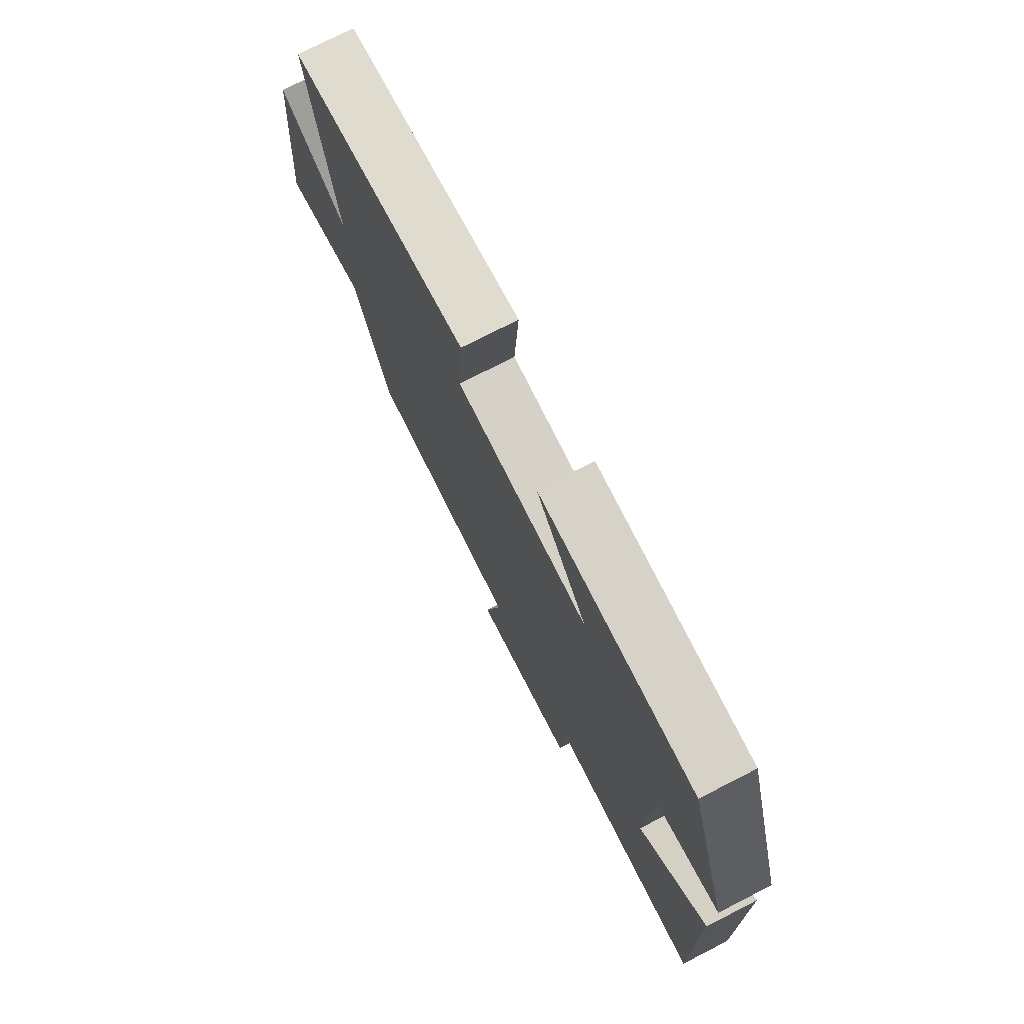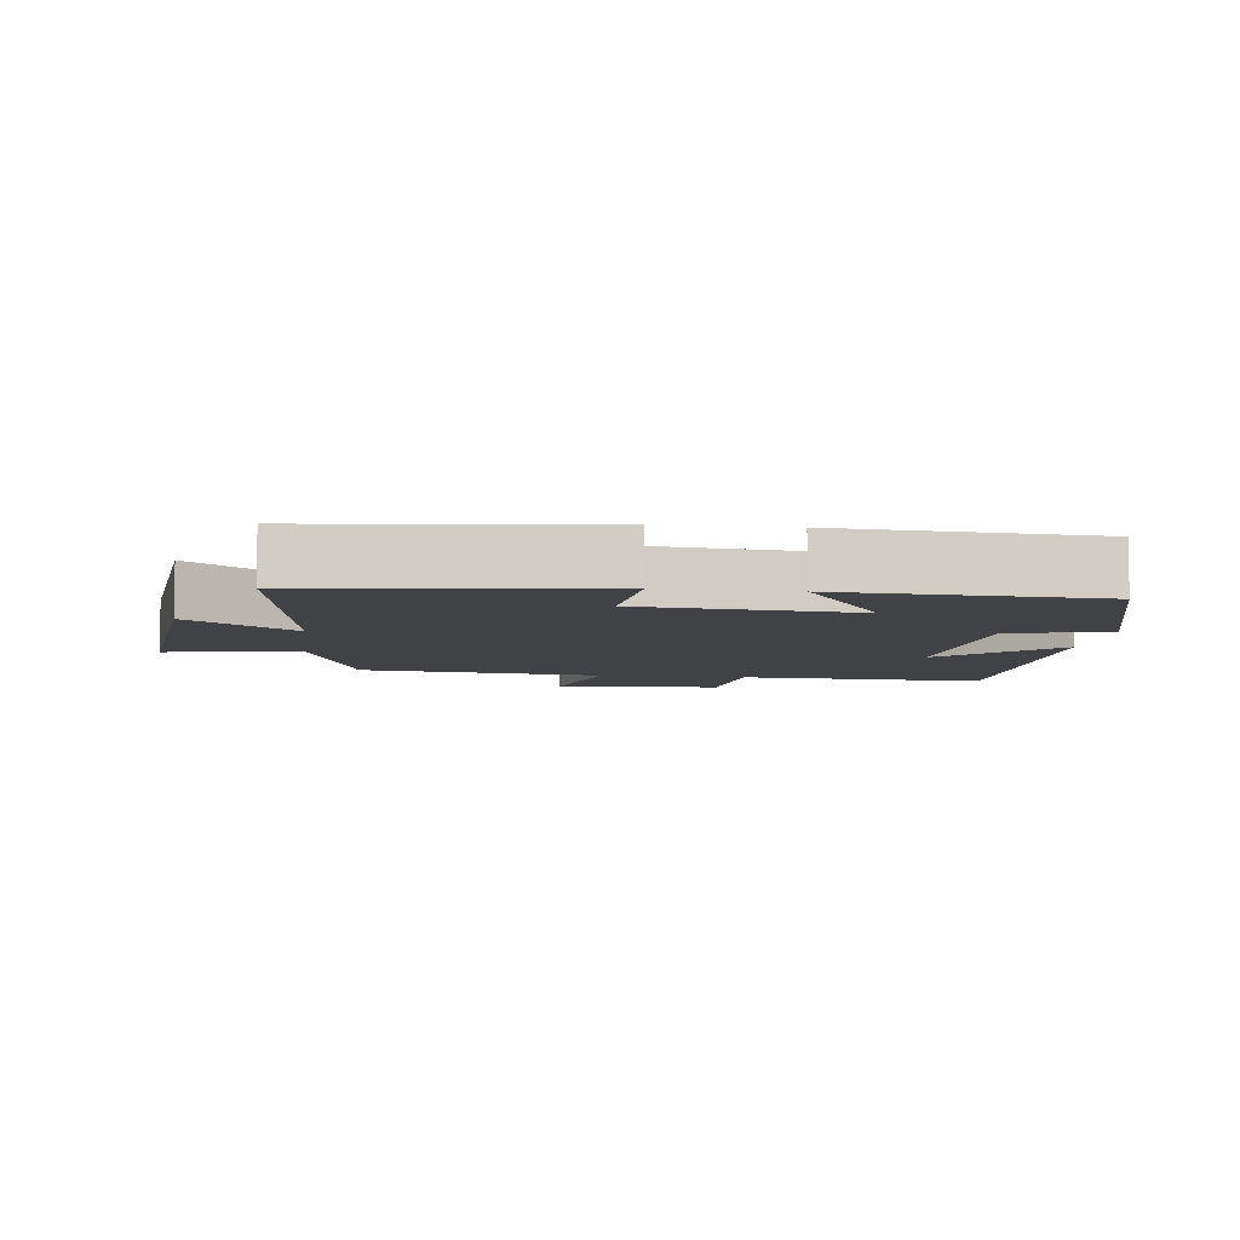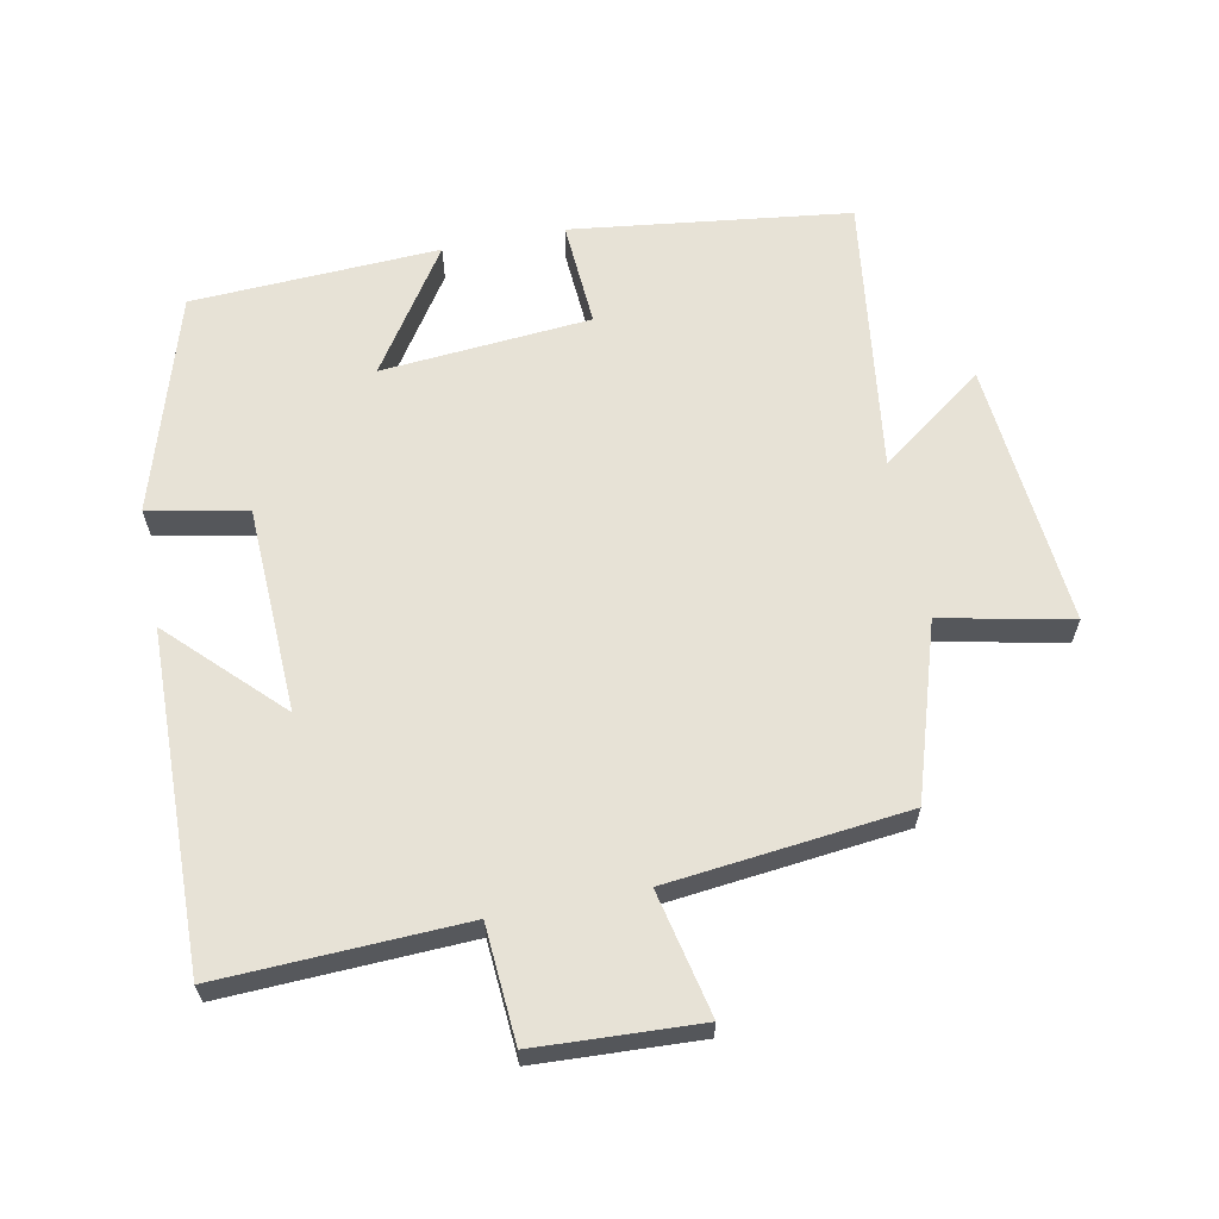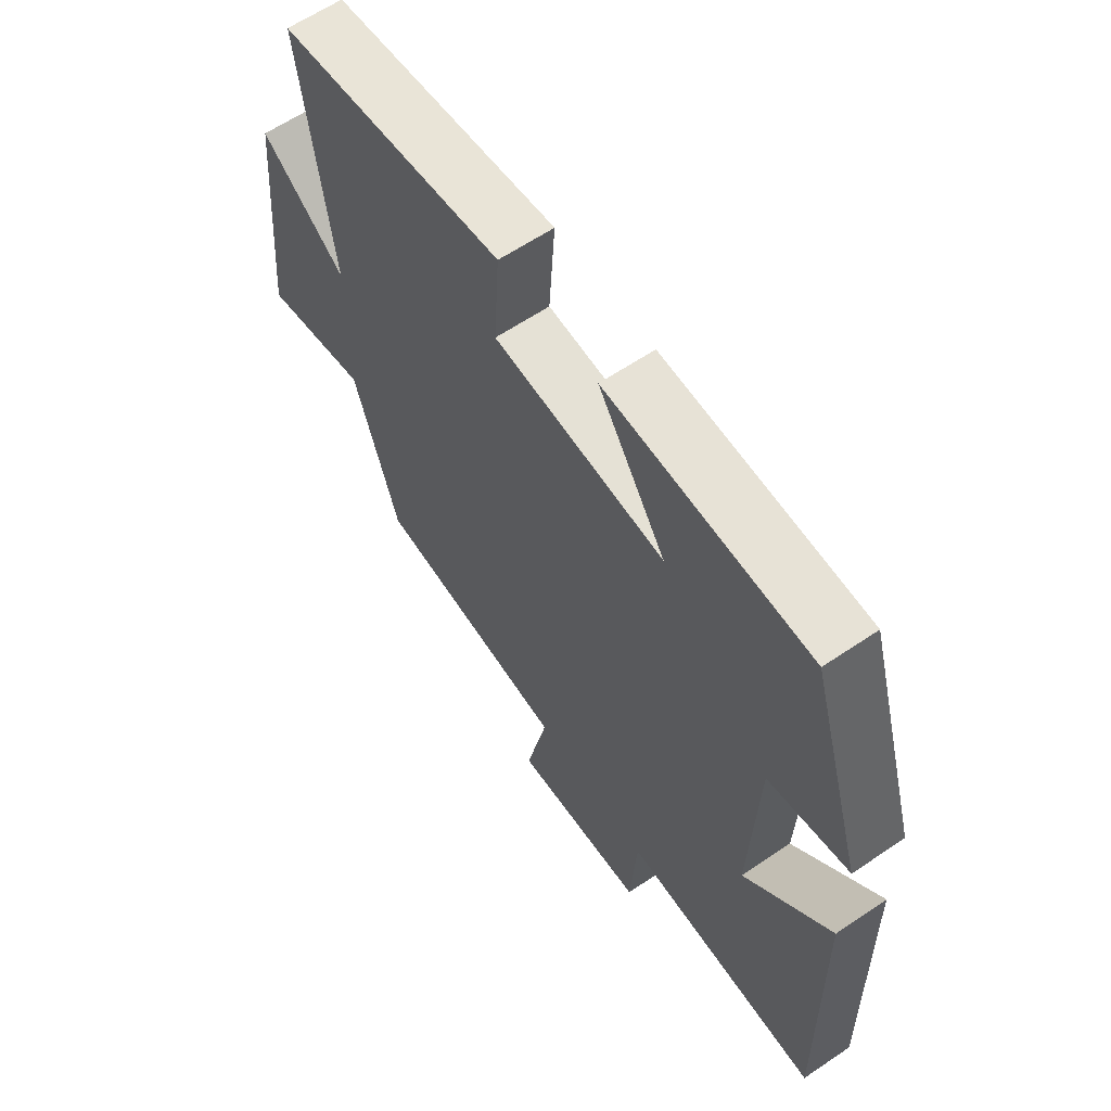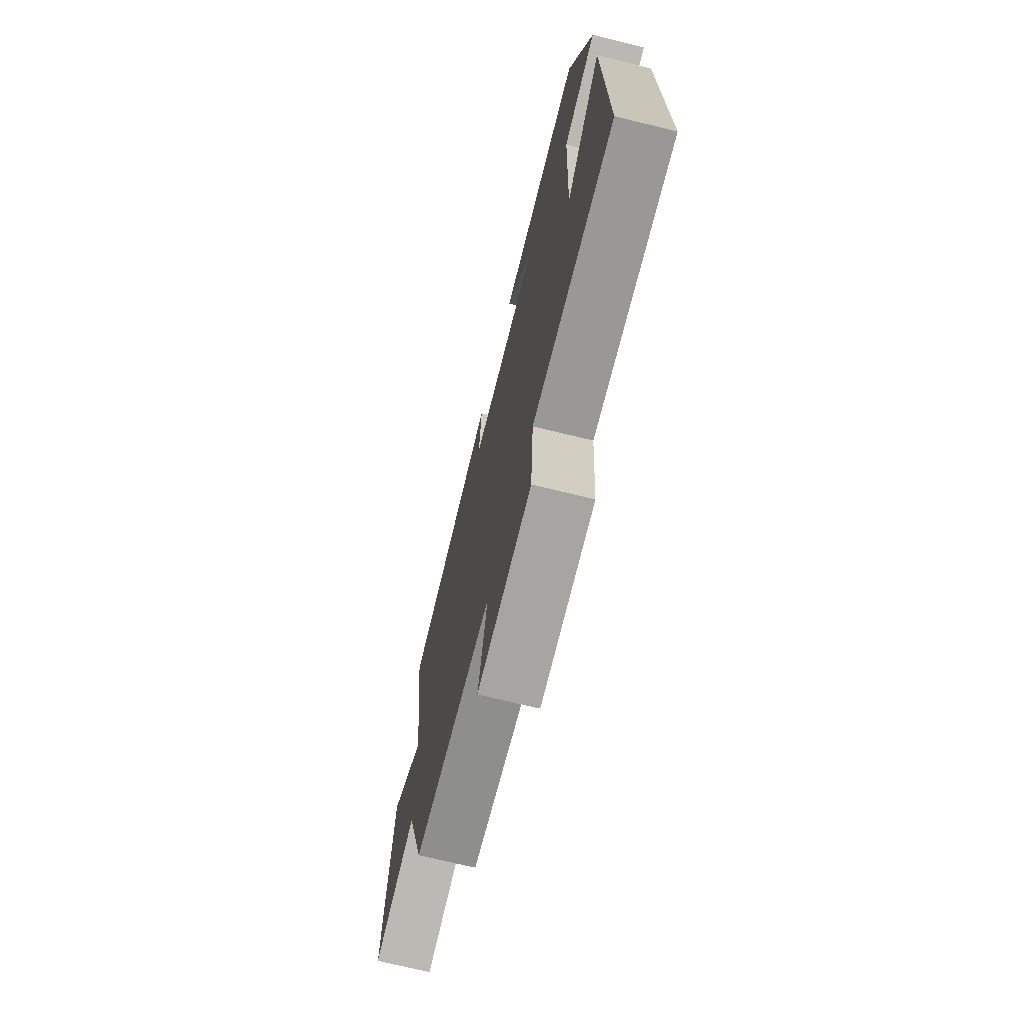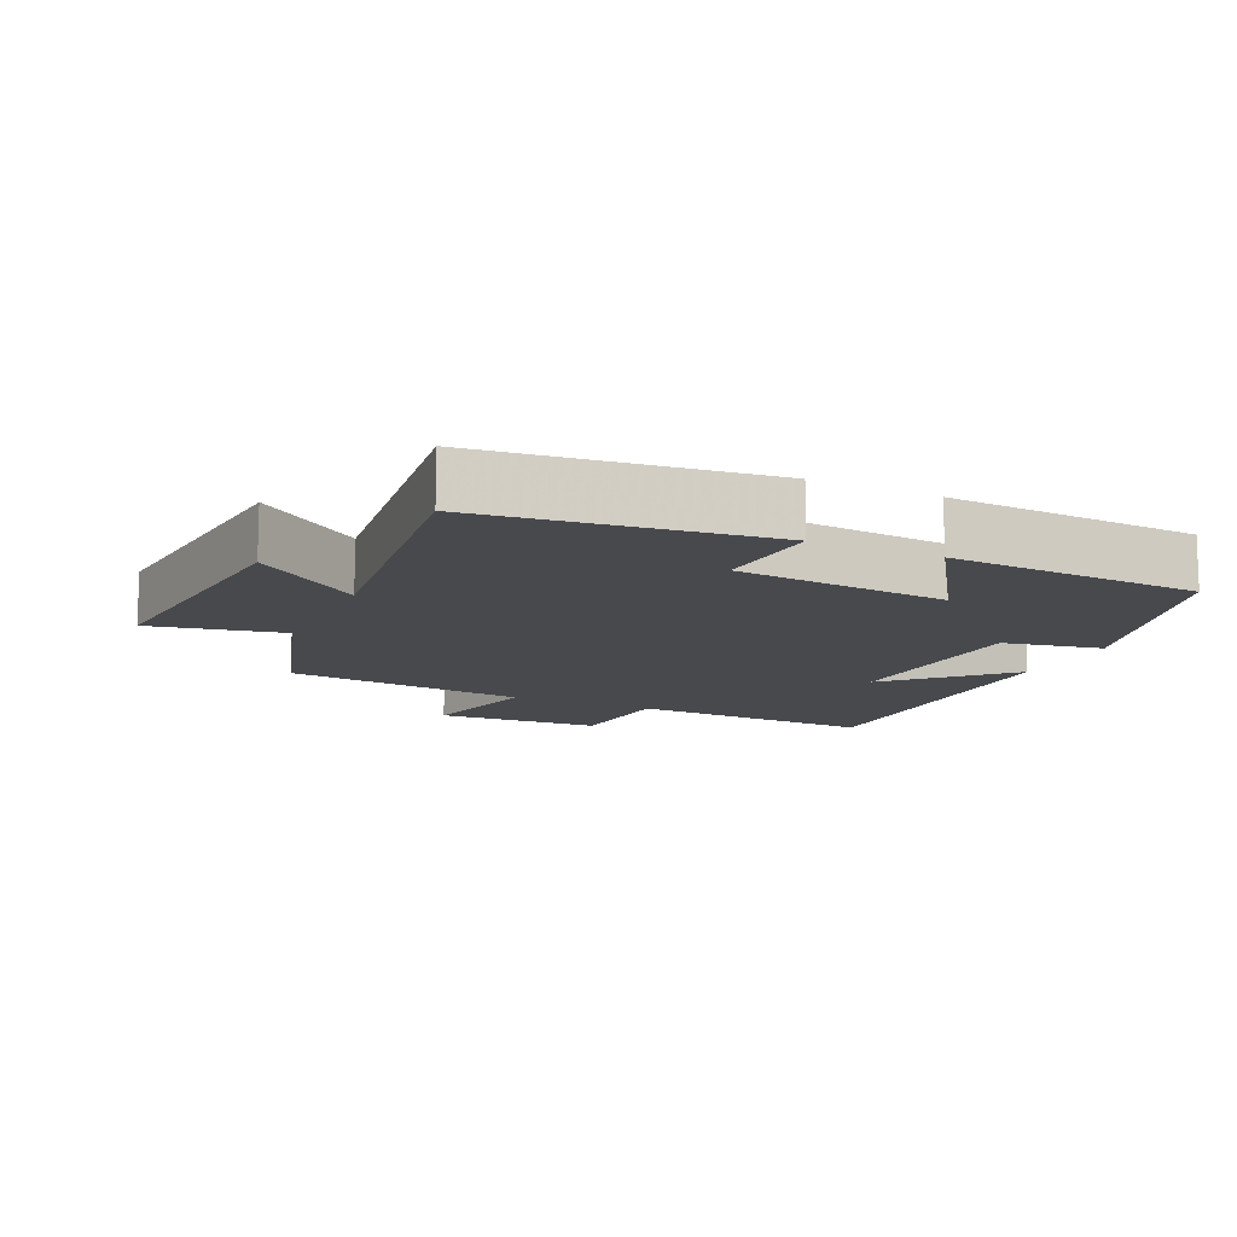
<metadata>
{"format":"obj","ext":"obj","renderer":"f3d","projection":"perspective","resolution":1024,"background":"white","views":[{"elev":75.6,"azim":62.9,"up":"+Z"},{"elev":-6.6,"azim":-7.6,"up":"+Y"},{"elev":63.1,"azim":168.8,"up":"+Y"},{"elev":61.9,"azim":55.5,"up":"+Z"},{"elev":-71.1,"azim":76.2,"up":"+Z"},{"elev":-12.3,"azim":-25.2,"up":"+Y"}]}
</metadata>
<code>
v -0.419 0.07 -0.461
v -0.5 0.07 -0.204
v -0.691 0.07 -0.244
v -0.655 0.07 0.15
v -0.5 0.07 0.036
v -0.555 0.07 0.448
v -0.143 0.07 0.5
v -0.153 0.07 0.342
v 0.157 0.07 0.316
v 0.035 0.07 0.5
v 0.402 0.07 0.482
v 0.5 0.07 0.159
v 0.355 0.07 0.13
v 0.343 0.07 -0.176
v 0.5 0.07 -0.019
v 0.51 0.07 -0.515
v 0.149 0.07 -0.5
v 0.137 0.07 -0.672
v -0.105 0.07 -0.684
v -0.065 0.07 -0.5
v -0.419 0 -0.461
v -0.5 0 -0.204
v -0.691 0 -0.244
v -0.655 0 0.15
v -0.5 0 0.036
v -0.555 0 0.448
v -0.143 0 0.5
v -0.153 0 0.342
v 0.157 0 0.316
v 0.035 0 0.5
v 0.402 0 0.482
v 0.5 0 0.159
v 0.355 0 0.13
v 0.343 0 -0.176
v 0.5 0 -0.019
v 0.51 0 -0.515
v 0.149 0 -0.5
v 0.137 0 -0.672
v -0.105 0 -0.684
v -0.065 0 -0.5
f 17 18 19 20
f 17 20 1 2
f 14 15 16 17
f 13 14 17 2
f 10 11 12 13
f 9 10 13
f 8 9 13 2
f 5 6 7 8
f 5 8 2 3
f 3 4 5
f 40 39 38 37
f 22 21 40 37
f 37 36 35 34
f 22 37 34 33
f 33 32 31 30
f 33 30 29
f 22 33 29 28
f 28 27 26 25
f 23 22 28 25
f 25 24 23
f 1 21 22 2
f 2 22 23 3
f 3 23 24 4
f 4 24 25 5
f 5 25 26 6
f 6 26 27 7
f 7 27 28 8
f 8 28 29 9
f 9 29 30 10
f 10 30 31 11
f 11 31 32 12
f 12 32 33 13
f 13 33 34 14
f 14 34 35 15
f 15 35 36 16
f 16 36 37 17
f 17 37 38 18
f 18 38 39 19
f 19 39 40 20
f 20 40 21 1

</code>
